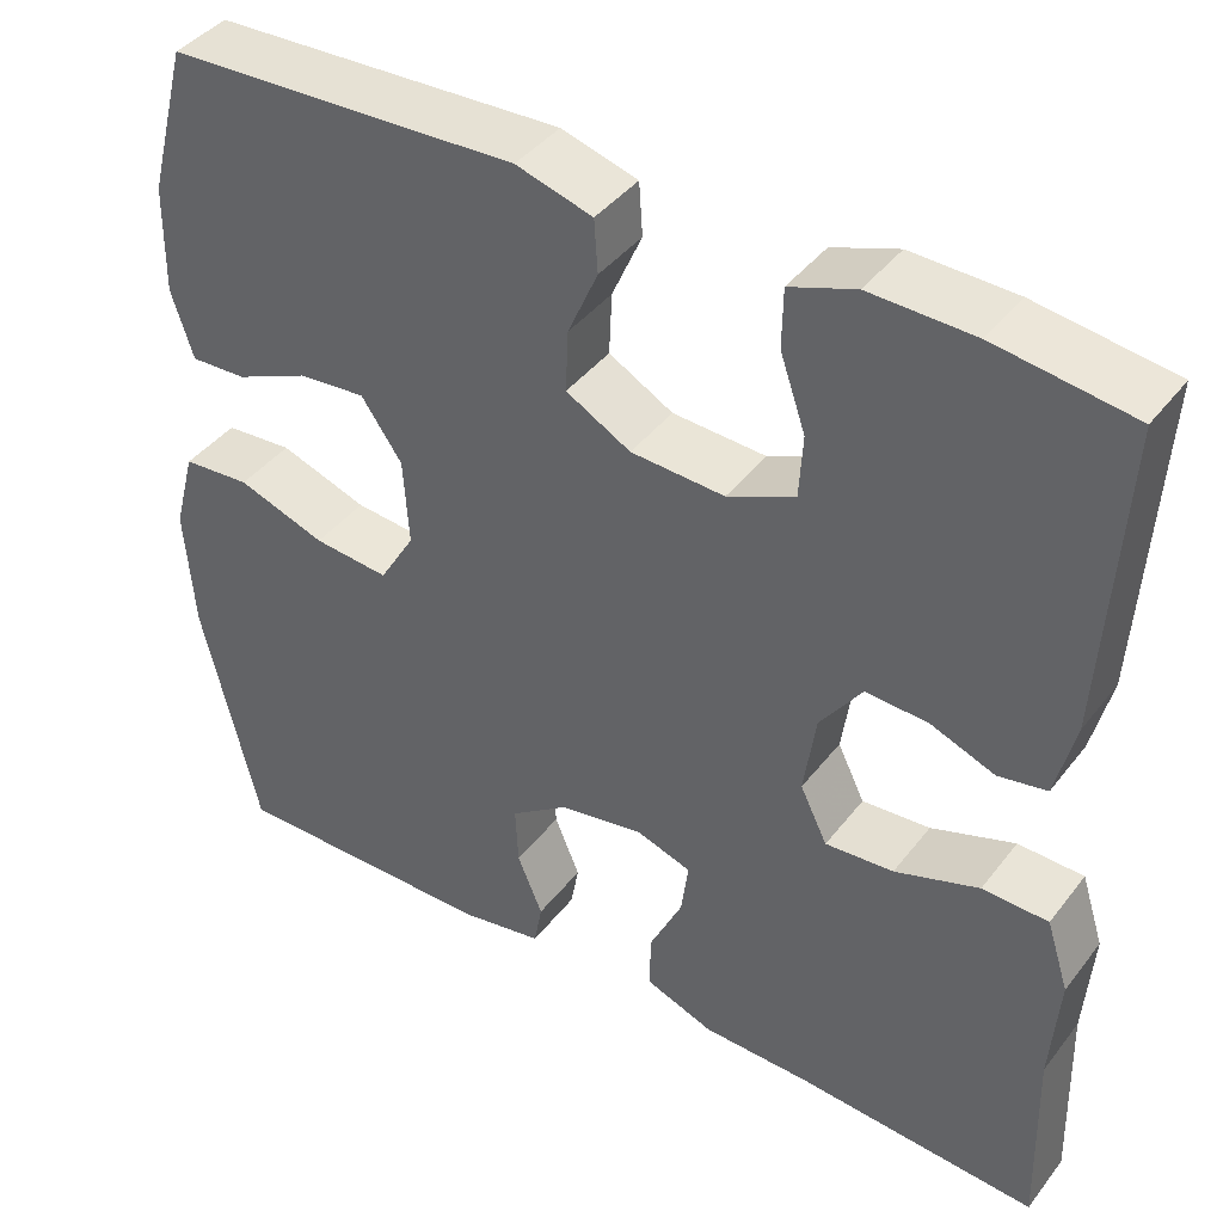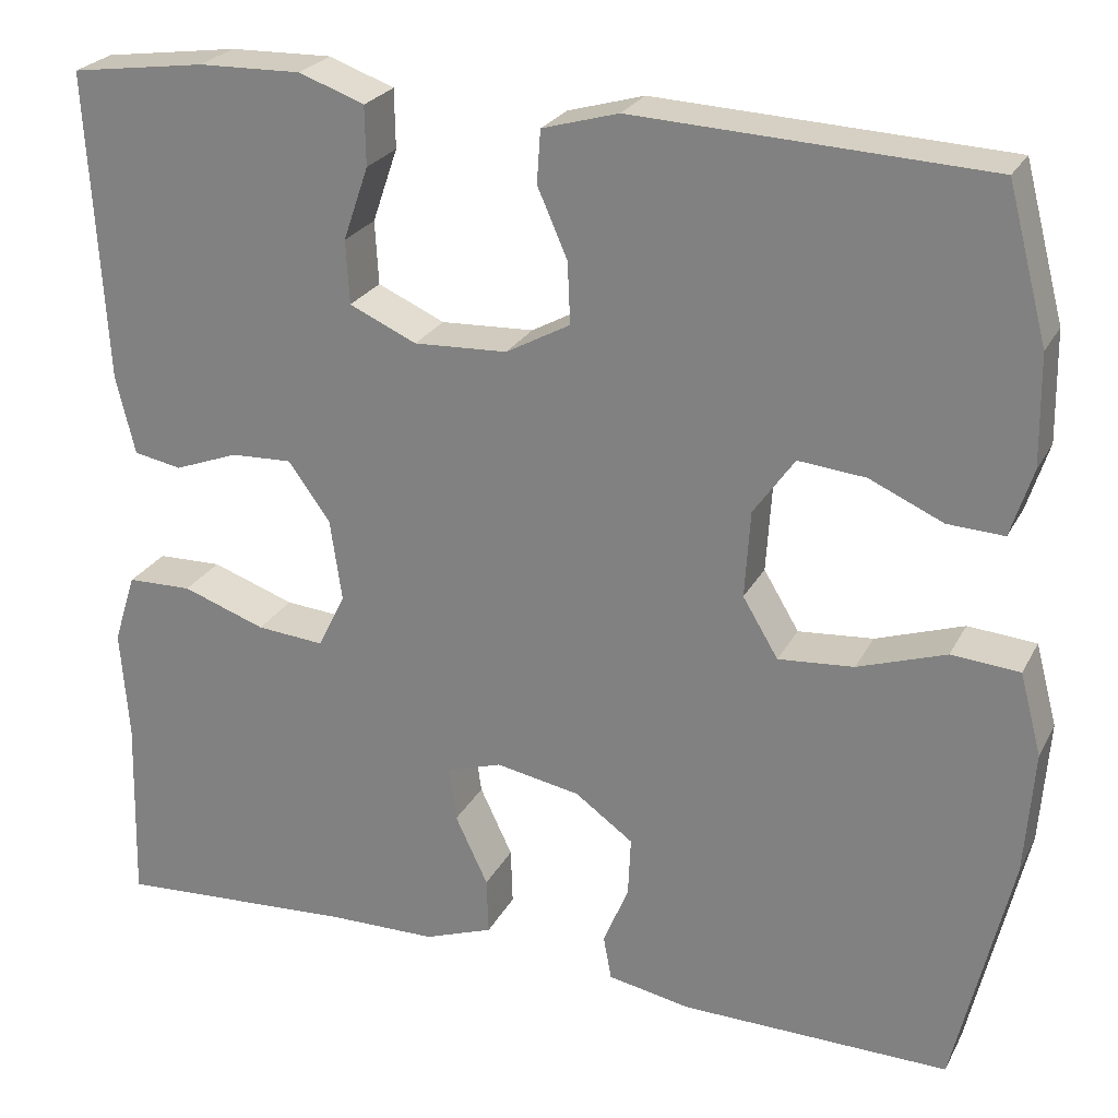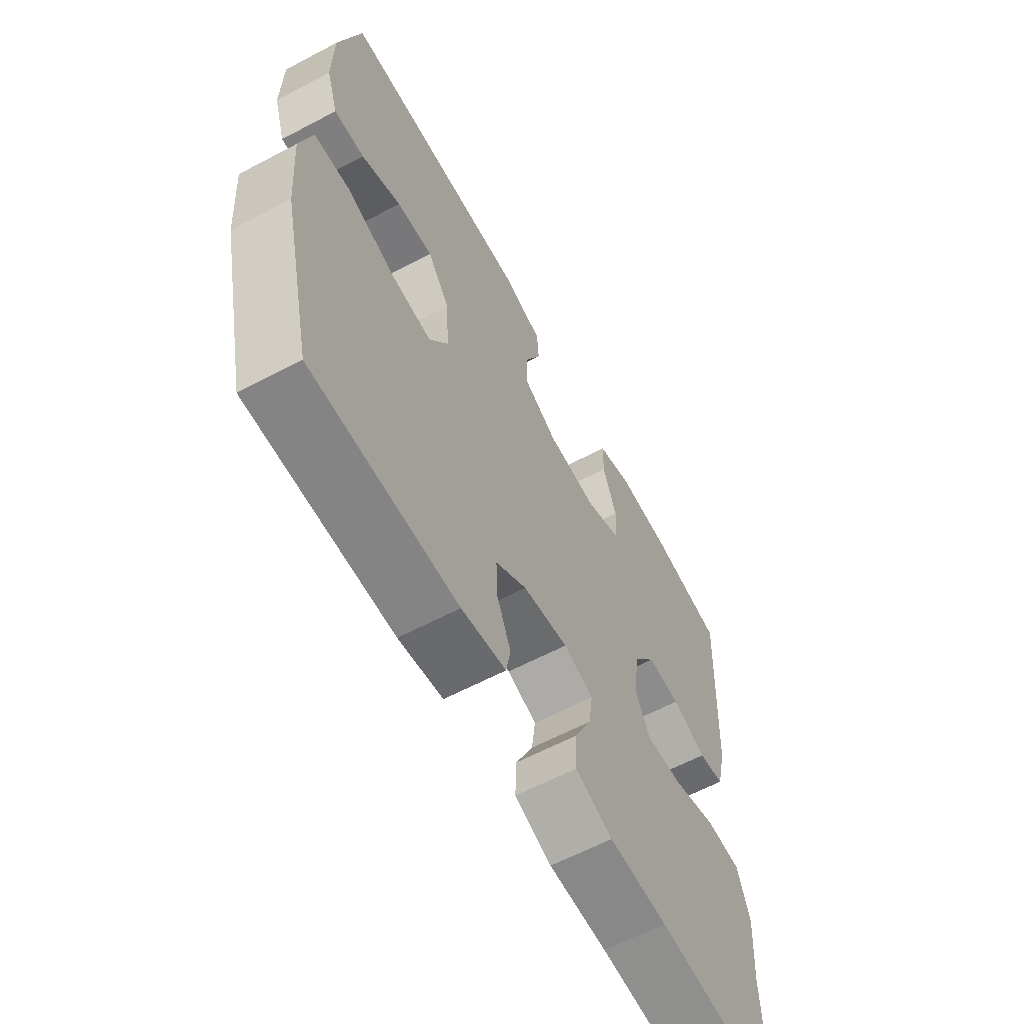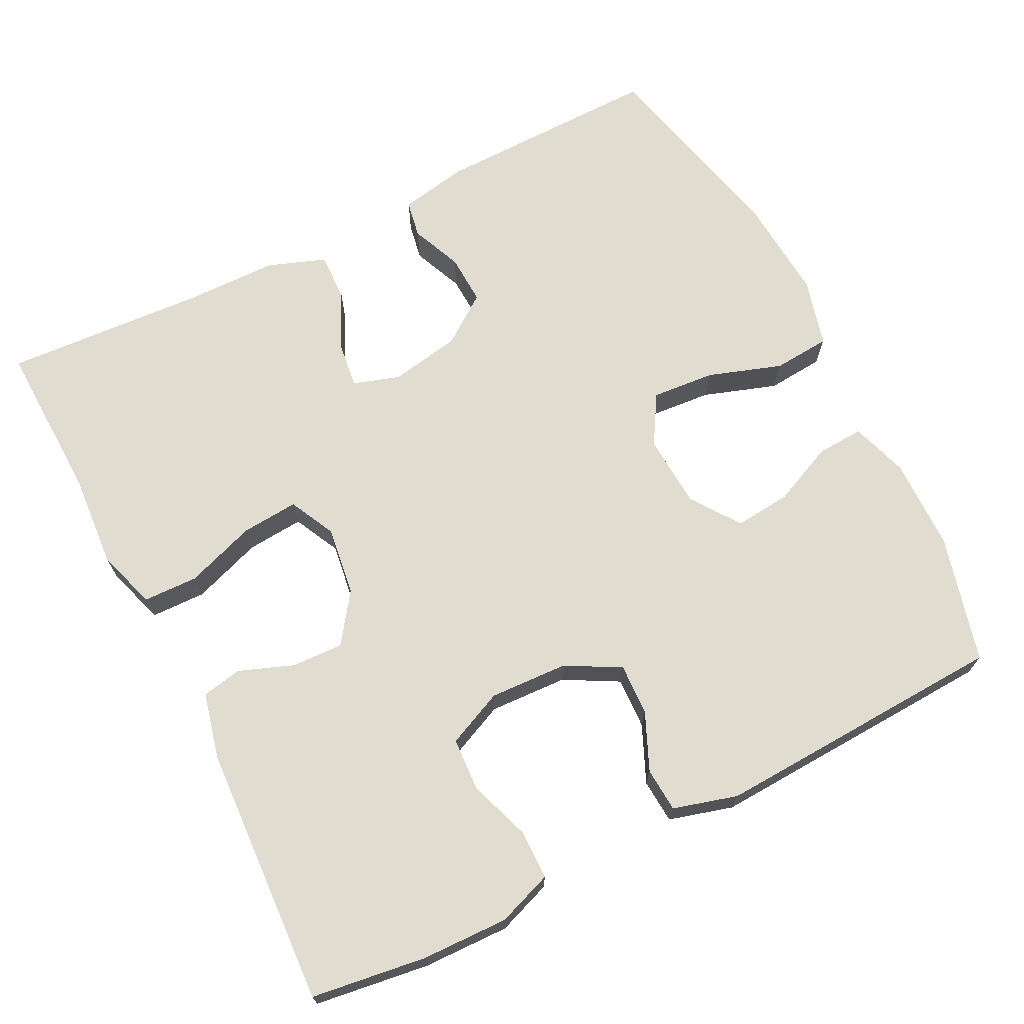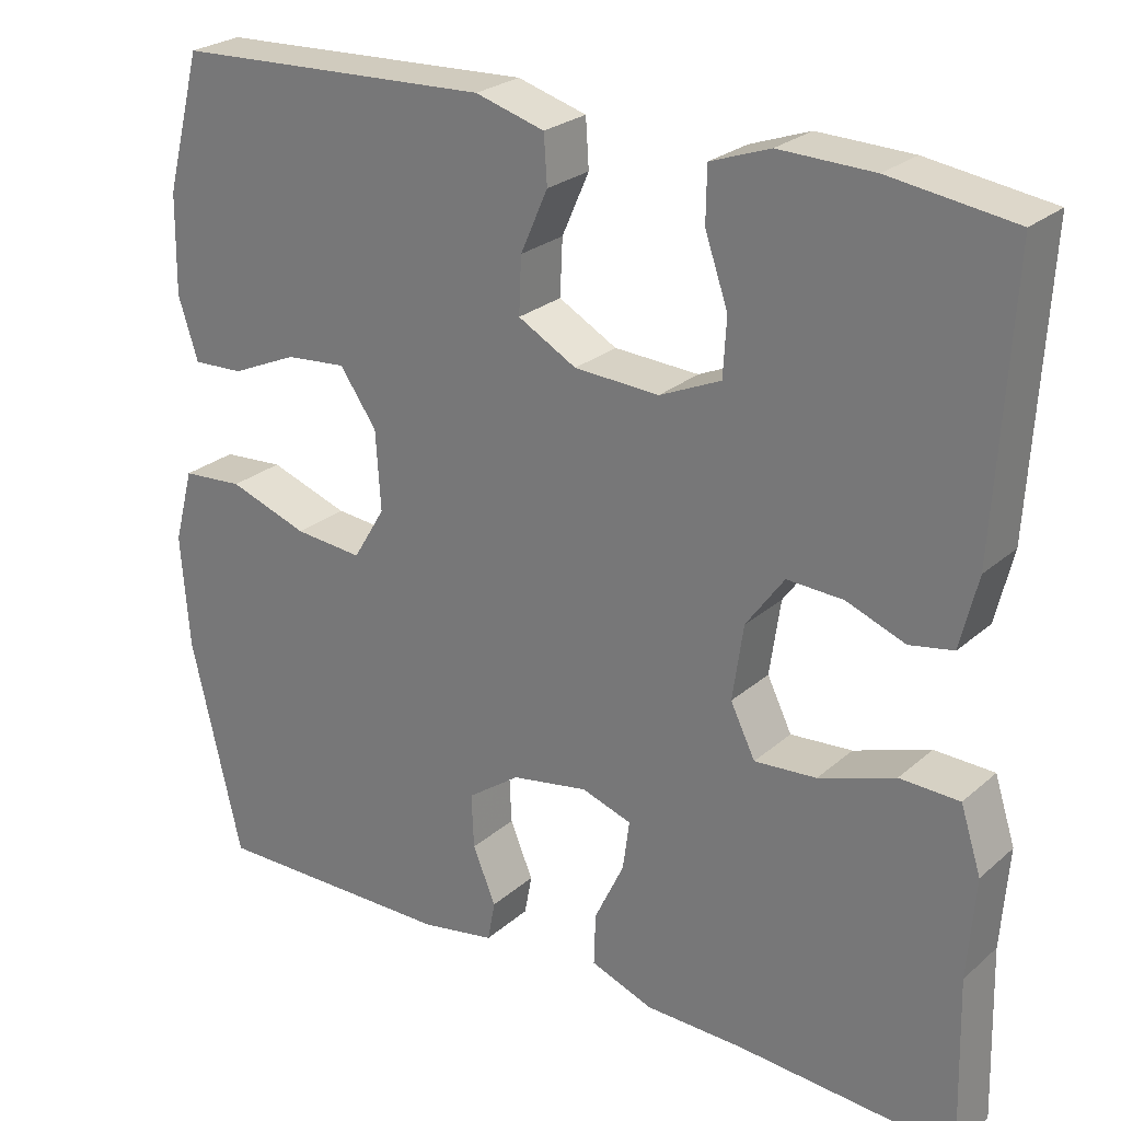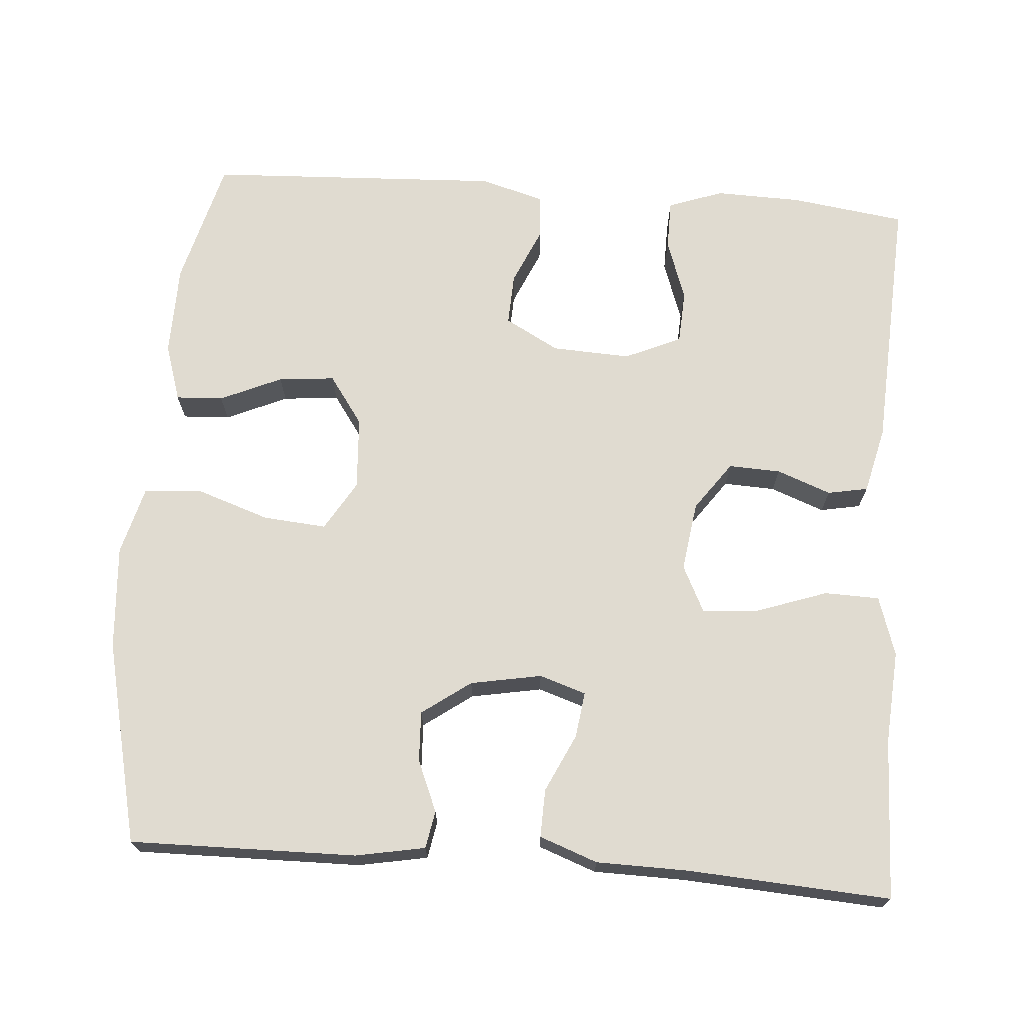
<metadata>
{"format":"obj","ext":"obj","renderer":"f3d","projection":"perspective","resolution":1024,"background":"white","views":[{"elev":41.5,"azim":-145.7,"up":"+Z"},{"elev":24.9,"azim":22.2,"up":"+Z"},{"elev":-62.1,"azim":118.2,"up":"+Z"},{"elev":69.4,"azim":-26.9,"up":"+Y"},{"elev":25.5,"azim":-143.4,"up":"+Z"},{"elev":69.9,"azim":-175.7,"up":"+Y"}]}
</metadata>
<code>
v -0.5 0.07 -0.5
v -0.494 0.07 -0.289
v -0.503 0.07 -0.167
v -0.478 0.07 -0.089
v -0.406 0.07 -0.087
v -0.314 0.07 -0.119
v -0.239 0.07 -0.125
v -0.209 0.07 -0.064
v -0.222 0.07 0.027
v -0.268 0.07 0.091
v -0.336 0.07 0.088
v -0.407 0.07 0.061
v -0.46 0.07 0.071
v -0.481 0.07 0.158
v -0.5 0.07 0.5
v -0.35 0.07 0.521
v -0.236 0.07 0.524
v -0.164 0.07 0.498
v -0.163 0.07 0.433
v -0.191 0.07 0.352
v -0.187 0.07 0.282
v -0.113 0.07 0.249
v -0.01 0.07 0.254
v 0.061 0.07 0.293
v 0.058 0.07 0.361
v 0.025 0.07 0.436
v 0.029 0.07 0.494
v 0.113 0.07 0.518
v 0.5 0.07 0.5
v 0.544 0.07 0.333
v 0.546 0.07 0.212
v 0.522 0.07 0.137
v 0.46 0.07 0.14
v 0.379 0.07 0.176
v 0.305 0.07 0.183
v 0.26 0.07 0.119
v 0.254 0.07 0.023
v 0.293 0.07 -0.042
v 0.376 0.07 -0.035
v 0.473 0.07 -0.002
v 0.548 0.07 -0.008
v 0.572 0.07 -0.098
v 0.562 0.07 -0.235
v 0.5 0.07 -0.5
v 0.203 0.07 -0.496
v 0.112 0.07 -0.479
v 0.103 0.07 -0.43
v 0.131 0.07 -0.363
v 0.134 0.07 -0.297
v 0.07 0.07 -0.251
v -0.023 0.07 -0.234
v -0.084 0.07 -0.254
v -0.076 0.07 -0.314
v -0.04 0.07 -0.39
v -0.038 0.07 -0.453
v -0.114 0.07 -0.481
v -0.234 0.07 -0.483
v -0.5 0 -0.5
v -0.494 0 -0.289
v -0.503 0 -0.167
v -0.478 0 -0.089
v -0.406 0 -0.087
v -0.314 0 -0.119
v -0.239 0 -0.125
v -0.209 0 -0.064
v -0.222 0 0.027
v -0.268 0 0.091
v -0.336 0 0.088
v -0.407 0 0.061
v -0.46 0 0.071
v -0.481 0 0.158
v -0.5 0 0.5
v -0.35 0 0.521
v -0.236 0 0.524
v -0.164 0 0.498
v -0.163 0 0.433
v -0.191 0 0.352
v -0.187 0 0.282
v -0.113 0 0.249
v -0.01 0 0.254
v 0.061 0 0.293
v 0.058 0 0.361
v 0.025 0 0.436
v 0.029 0 0.494
v 0.113 0 0.518
v 0.5 0 0.5
v 0.544 0 0.333
v 0.546 0 0.212
v 0.522 0 0.137
v 0.46 0 0.14
v 0.379 0 0.176
v 0.305 0 0.183
v 0.26 0 0.119
v 0.254 0 0.023
v 0.293 0 -0.042
v 0.376 0 -0.035
v 0.473 0 -0.002
v 0.548 0 -0.008
v 0.572 0 -0.098
v 0.562 0 -0.235
v 0.5 0 -0.5
v 0.203 0 -0.496
v 0.112 0 -0.479
v 0.103 0 -0.43
v 0.131 0 -0.363
v 0.134 0 -0.297
v 0.07 0 -0.251
v -0.023 0 -0.234
v -0.084 0 -0.254
v -0.076 0 -0.314
v -0.04 0 -0.39
v -0.038 0 -0.453
v -0.114 0 -0.481
v -0.234 0 -0.483
f 54 55 56 57
f 53 54 57 1
f 52 53 1 2
f 51 52 2 3
f 45 46 47 48
f 45 48 49
f 44 45 49
f 43 44 49 50
f 39 40 41 42
f 38 39 42 43
f 31 32 33 34
f 31 34 35
f 30 31 35
f 29 30 35
f 28 29 35 36
f 25 26 27 28
f 24 25 28 36
f 17 18 19 20
f 17 20 21
f 16 17 21
f 15 16 21
f 14 15 21
f 11 12 13 14
f 10 11 14 21
f 9 10 21 22
f 3 4 5 6
f 51 3 6 7
f 38 43 50 51
f 37 38 51 7
f 23 24 36 37
f 23 37 7 8
f 8 9 22 23
f 114 113 112 111
f 58 114 111 110
f 59 58 110 109
f 60 59 109 108
f 105 104 103 102
f 106 105 102
f 106 102 101
f 107 106 101 100
f 99 98 97 96
f 100 99 96 95
f 91 90 89 88
f 92 91 88
f 92 88 87
f 92 87 86
f 93 92 86 85
f 85 84 83 82
f 93 85 82 81
f 77 76 75 74
f 78 77 74
f 78 74 73
f 78 73 72
f 78 72 71
f 71 70 69 68
f 78 71 68 67
f 79 78 67 66
f 63 62 61 60
f 64 63 60 108
f 108 107 100 95
f 64 108 95 94
f 94 93 81 80
f 65 64 94 80
f 80 79 66 65
f 1 58 59 2
f 2 59 60 3
f 3 60 61 4
f 4 61 62 5
f 5 62 63 6
f 6 63 64 7
f 7 64 65 8
f 8 65 66 9
f 9 66 67 10
f 10 67 68 11
f 11 68 69 12
f 12 69 70 13
f 13 70 71 14
f 14 71 72 15
f 15 72 73 16
f 16 73 74 17
f 17 74 75 18
f 18 75 76 19
f 19 76 77 20
f 20 77 78 21
f 21 78 79 22
f 22 79 80 23
f 23 80 81 24
f 24 81 82 25
f 25 82 83 26
f 26 83 84 27
f 27 84 85 28
f 28 85 86 29
f 29 86 87 30
f 30 87 88 31
f 31 88 89 32
f 32 89 90 33
f 33 90 91 34
f 34 91 92 35
f 35 92 93 36
f 36 93 94 37
f 37 94 95 38
f 38 95 96 39
f 39 96 97 40
f 40 97 98 41
f 41 98 99 42
f 42 99 100 43
f 43 100 101 44
f 44 101 102 45
f 45 102 103 46
f 46 103 104 47
f 47 104 105 48
f 48 105 106 49
f 49 106 107 50
f 50 107 108 51
f 51 108 109 52
f 52 109 110 53
f 53 110 111 54
f 54 111 112 55
f 55 112 113 56
f 56 113 114 57
f 57 114 58 1

</code>
